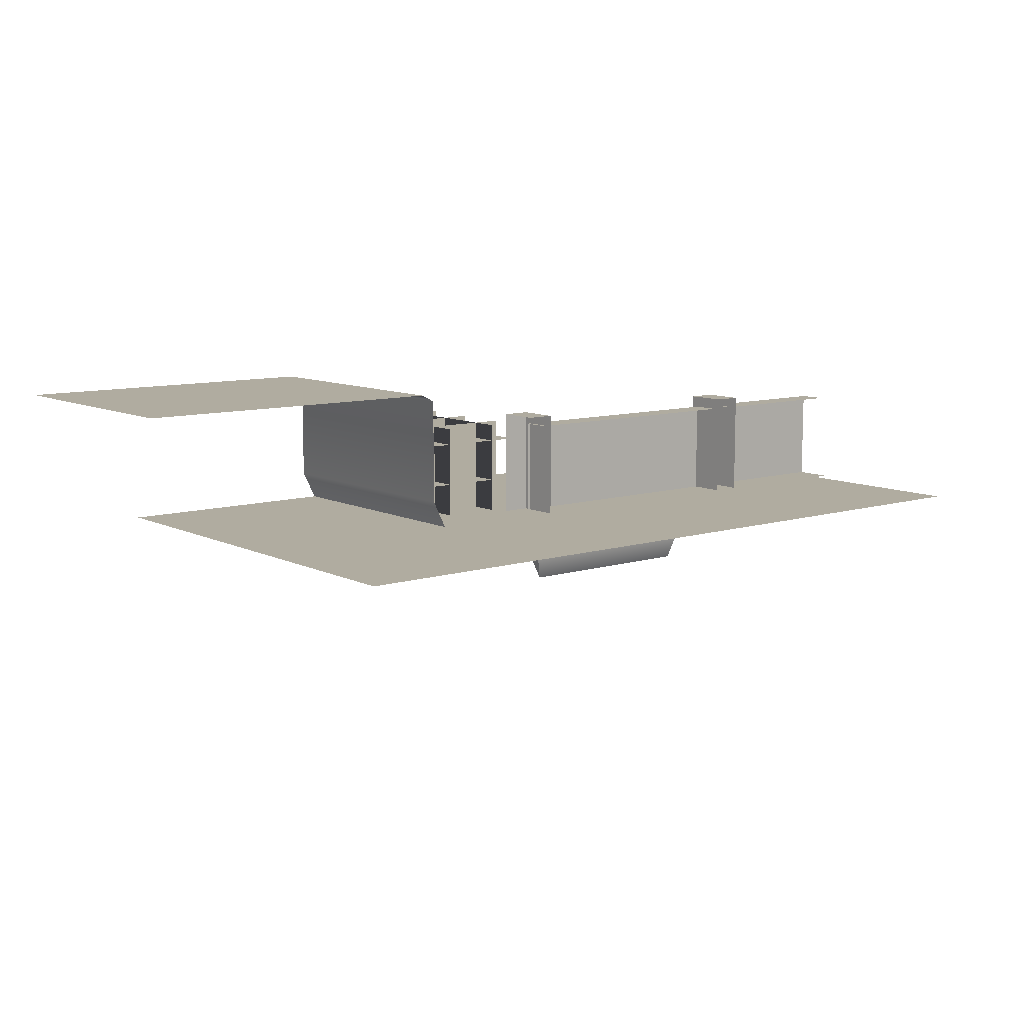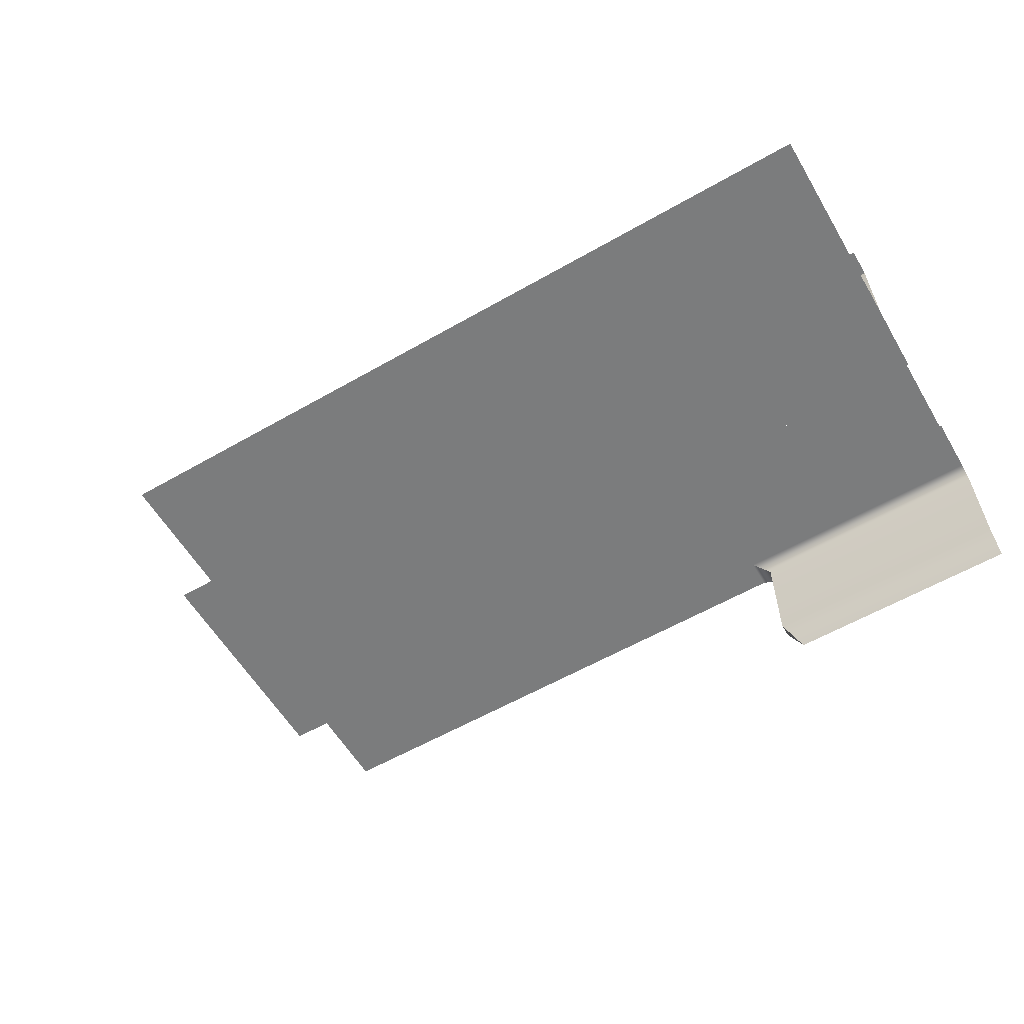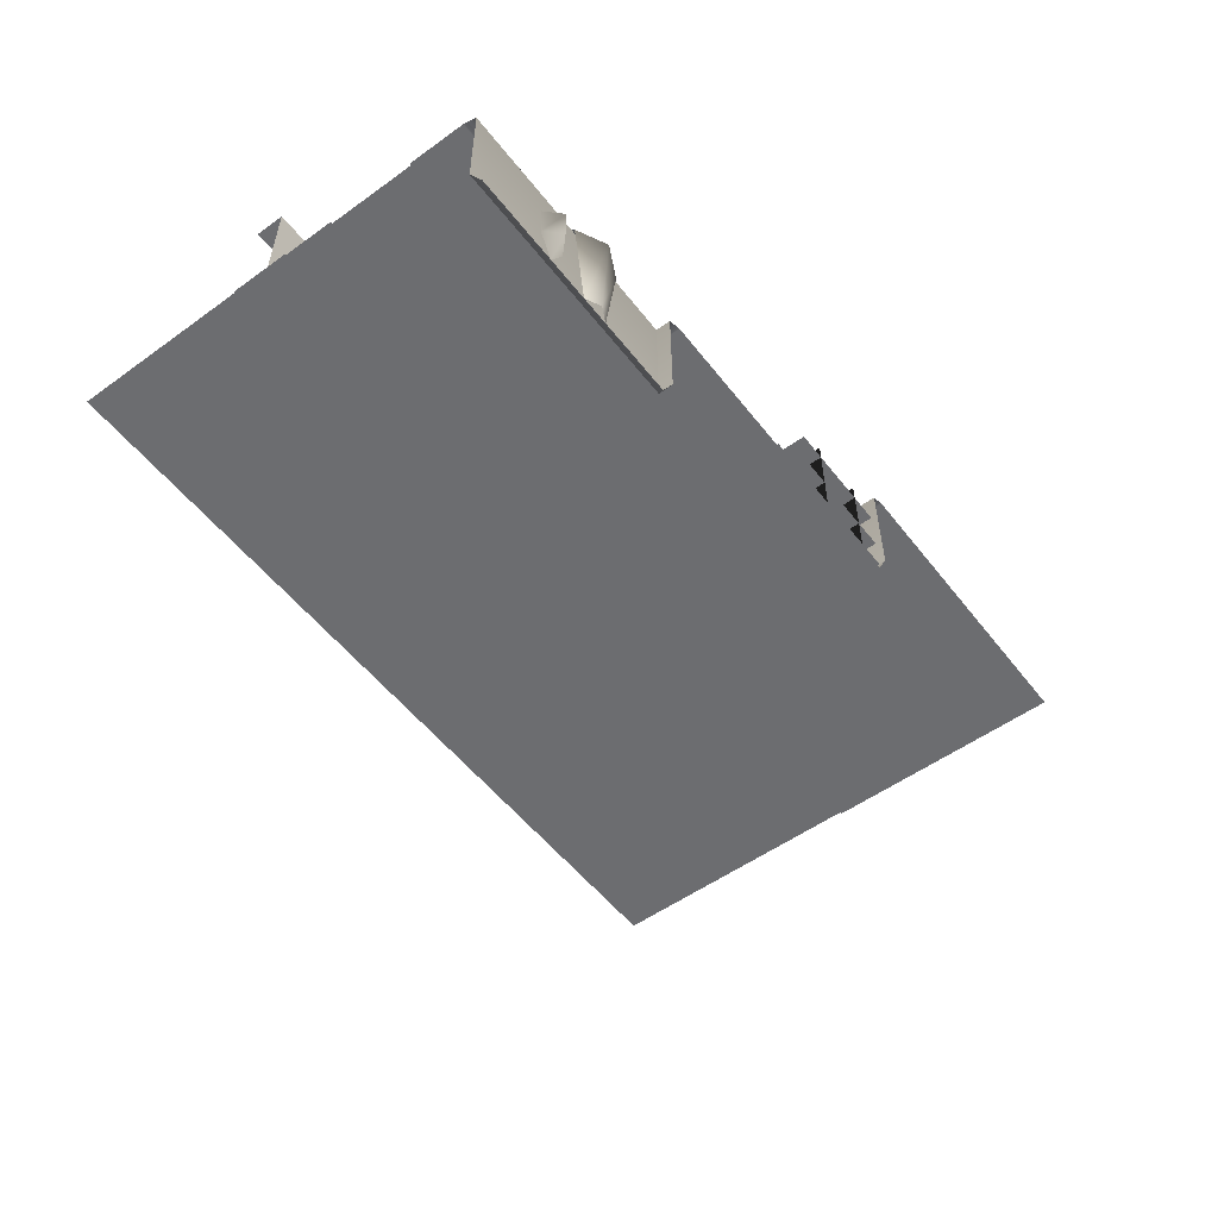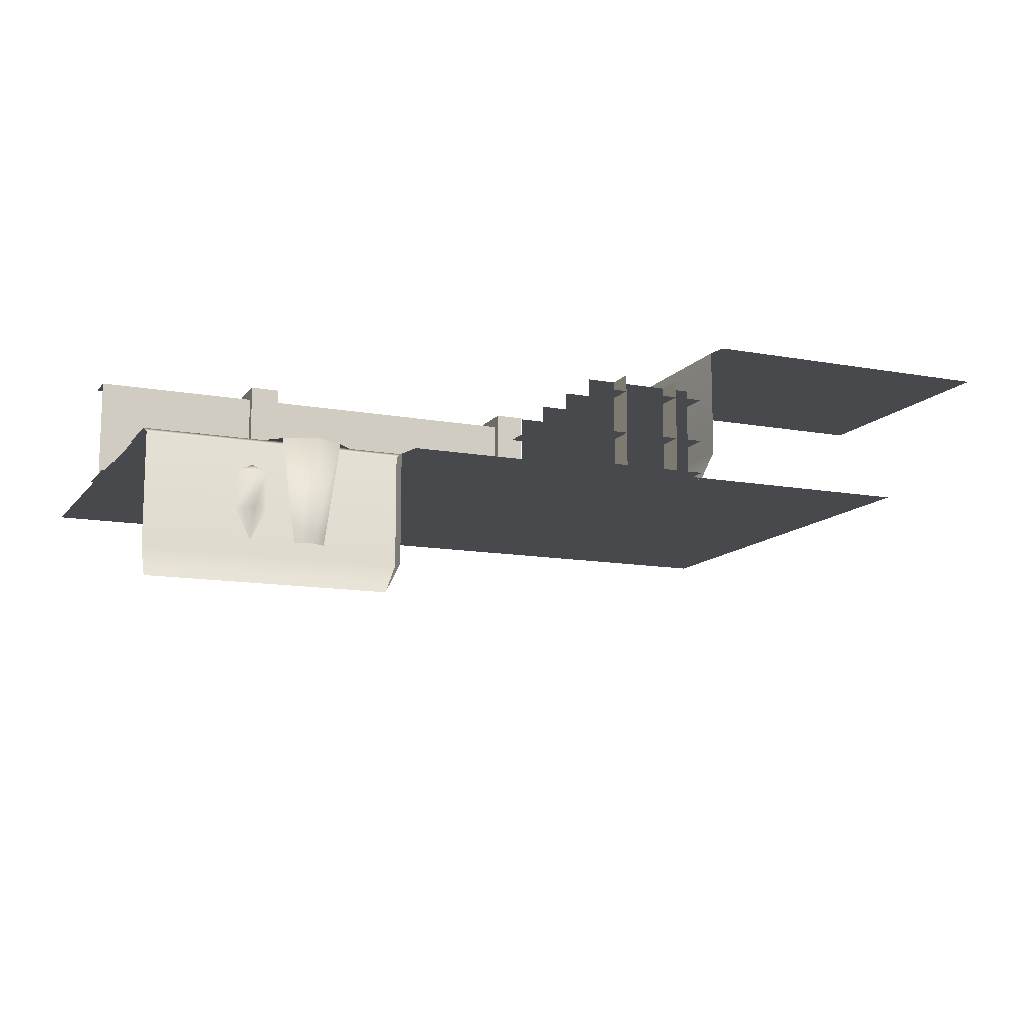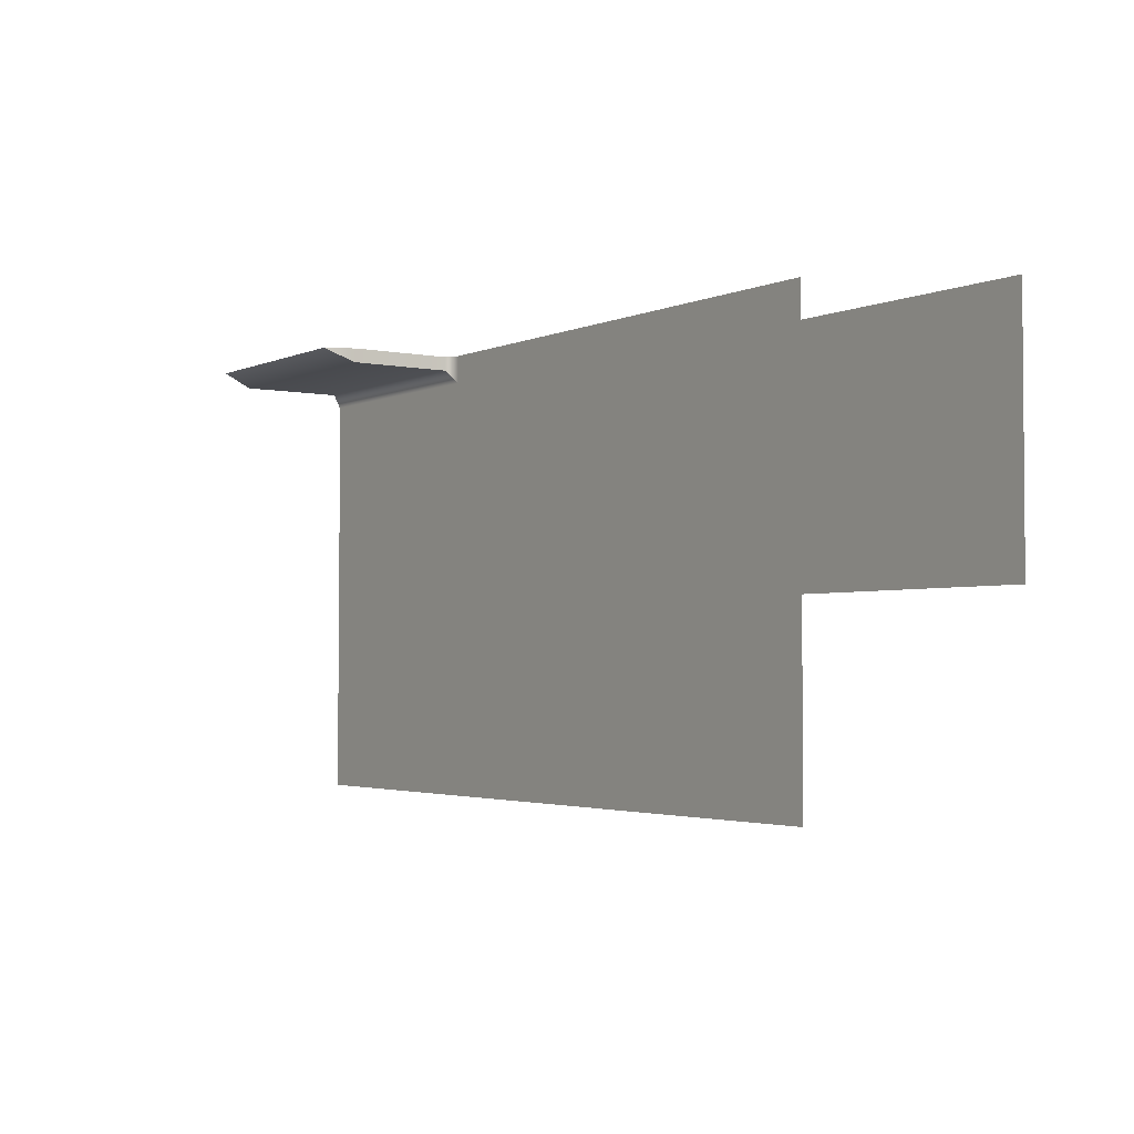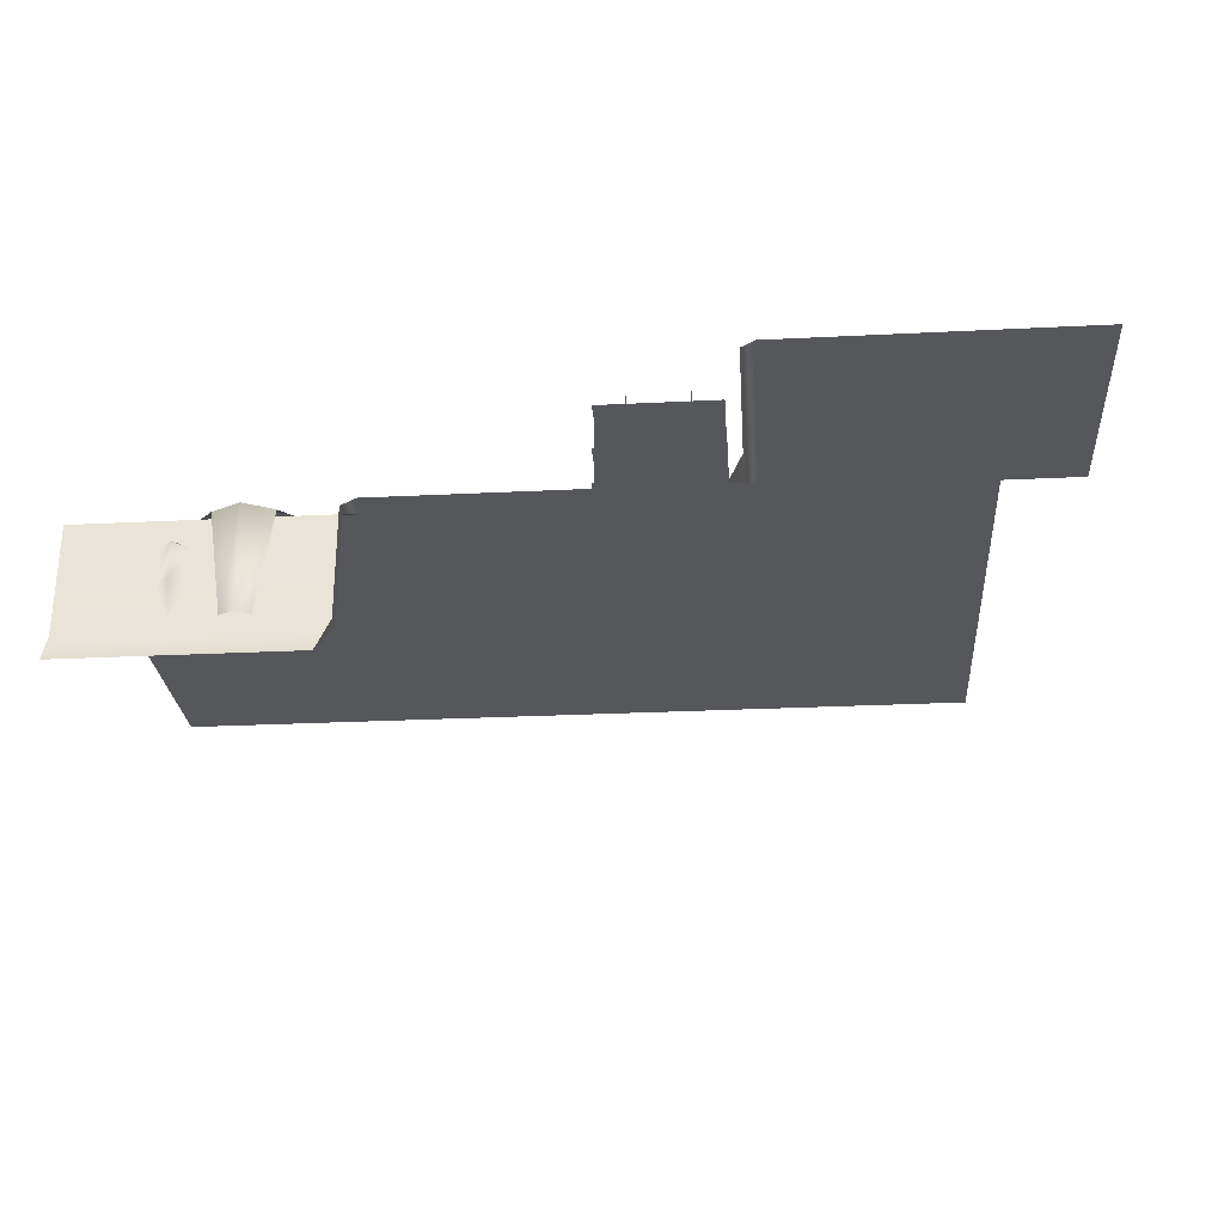
<metadata>
{"format":"obj","ext":"obj","renderer":"f3d","projection":"perspective","resolution":1024,"background":"white","views":[{"elev":9.9,"azim":141.4,"up":"+Y"},{"elev":-58.7,"azim":-149.4,"up":"+Y"},{"elev":-54.0,"azim":-52.7,"up":"+Y"},{"elev":-12.3,"azim":-23.4,"up":"+Y"},{"elev":-2.8,"azim":55.4,"up":"+Z"},{"elev":-27.1,"azim":4.4,"up":"+Y"}]}
</metadata>
<code>
o polygon0
g polygon0
v -2.375 2.5 3.875
v -2.25 2.5 3.75
v -2.625 2.5 4
v -2.625 2.5 3.75
v -2.875 2.5 3.875
v -3 2.5 3.75
v -3 2.188 3.875
v -3.125 2.25 3.875
v -3.125 2.188 4
v -3.25 2.188 3.875
v -4 2.438 3.875
v -1.875 2.438 3.875
v -1.75 2.5 3.75
v -4 2.5 3.75
v -1.875 2.438 3.875
v -1.875 2.438 4
v -1.75 2.5 4
v -1.75 2.5 3.75
f 1 2 3
f 2 4 3
f 3 4 5
f 4 6 5
f 7 8 9
f 8 10 9
f 11 12 13
f 13 14 11
f 15 16 17
f 17 18 15
o polygon1
g polygon1
v -0.5933 2.5 4
v -0.5933 2.5 2.594
v -0.875 2.5 4
v -0.875 2.5 2.875
v -1.156 2.5 4
v -1.156 2.5 3.157
v -1.25 2.5 3.25
v -1.156 2.5 3.157
v -1.25 2.5 2.875
v -1.25 2.5 2.5
v -1.938 2.5 2.5
v -2.281 2.5 2.5
v -1.938 2.5 2.875
v -1.938 2.5 3.25
v -3.984 2.5 3.25
v -3.531 2.5 3.25
v -3.531 2.5 2.5
v -3.984 2.5 2.5
v -1.938 2.5 3.25
v -1.25 2.5 3.25
v -1.25 2.5 2.875
v -1.938 2.5 2.875
v -1.25 2.5 2.5
v -1.156 2.5 3.157
v -0.875 2.5 2.875
v -0.5933 2.5 2.594
v -1.156 2.5 3.157
v -1.25 2.5 3.25
v -1.25 2.5 4
v -1.156 2.5 4
v -0.5 2.5 2.5
v -0.5933 2.5 2.594
v -0.5933 2.5 4
v -0.5 2.5 4
v -3.188 2.5 3.25
v -2.281 2.5 3.25
v -2.281 2.5 2.5
v -3.188 2.5 2.5
v -3.531 2.5 3.25
v -3.188 2.5 3.25
v -3.188 2.5 2.5
v -3.531 2.5 2.5
v -1.938 2.5 2.875
v -1.25 2.5 2.875
v -1.25 2.5 2.5
v -1.938 2.5 2.5
v -1.875 2.5 2
v -1.875 2.5 2.5
v -1.75 2.5 2.5
v -1.75 2.5 2
v -1.847 2.5 3.708
v -1.75 2.5 3.75
v -1.75 2.5 3.25
v -1.847 2.5 3.25
v -4 2.5 3.75
v -1.75 2.5 3.75
v -1.847 2.5 3.708
v -4 2.5 3.708
v -1.25 2.5 2.5
v -0.5933 2.5 2.594
v -0.5 2.5 2.5
v -2.281 2.5 3.25
v -1.938 2.5 3.25
v -2.281 2.5 2.5
f 19 20 21
f 20 22 21
f 21 22 23
f 22 24 23
f 25 26 27
f 26 28 27
f 29 30 31
f 30 32 31
f 33 34 35
f 35 36 33
f 37 38 39
f 39 40 37
f 41 42 43
f 43 44 41
f 45 46 47
f 47 48 45
f 49 50 51
f 51 52 49
f 53 54 55
f 55 56 53
f 57 58 59
f 59 60 57
f 61 62 63
f 63 64 61
f 65 66 67
f 67 68 65
f 69 70 71
f 71 72 69
f 73 74 75
f 75 76 73
f 77 78 79
f 80 81 82
o polygon2
g polygon2
v -0.5 2.5 4
v 3 2.5 4
v -0.5 2.5 2.5
v 3 2.5 2.5
v 0 2.5 2
v 3 2.5 2
v 0 2.5 0
v 3 2.5 0
v 0 2.5 0
v -1.75 2.5 0
v 0 2.5 2
v -1.75 2.5 2
v -0.5 2.5 2.5
v -1.75 2.5 2.5
v -1.875 2.5 2
v -1.75 2.5 0
v -4 2.5 0
v -4 2.5 2
v -1.25 2.5 3.25
v -1.75 2.5 3.75
v -1.75 2.5 4
v -1.25 2.5 4
v -1.875 2.5 2
v -1.75 2.5 2
v -1.75 2.5 0
v -1.75 2.5 3.25
v -1.75 2.5 3.75
v -1.25 2.5 3.25
f 83 84 85
f 84 86 85
f 85 86 87
f 86 88 87
f 87 88 89
f 88 90 89
f 91 92 93
f 92 94 93
f 93 94 95
f 94 96 95
f 97 98 99
f 99 100 97
f 101 102 103
f 103 104 101
f 105 106 107
f 108 109 110
o polygon3
g polygon3
v -4 2.5 2
v -4 2.5 2.5
v -1.875 2.5 2.5
v -1.875 2.5 2
v -4 2.5 3.708
v -1.847 2.5 3.708
v -1.847 2.5 3.25
v -4 2.5 3.25
f 111 112 113
f 113 114 111
f 115 116 117
f 117 118 115
o polygon4
g polygon4
v -0.125 2.531 1.562
v -0.125 2.531 1.938
v -0.125 3.478 1.938
v -0.125 3.478 1.562
v -0.125 3.478 1.938
v 0.125 3.478 1.938
v 0.125 3.478 1.562
v -0.125 3.478 1.562
v -0.125 2.531 1.938
v 0.125 2.531 1.938
v 0.125 3.478 1.938
v -0.125 3.478 1.938
v -2.625 2.531 1.562
v -2.625 2.531 1.938
v -2.625 3.478 1.938
v -2.625 3.478 1.562
v -2.375 2.531 1.938
v -2.375 2.531 1.562
v -2.375 3.478 1.562
v -2.375 3.478 1.938
v -2.625 3.478 1.938
v -2.375 3.478 1.938
v -2.375 3.478 1.562
v -2.625 3.478 1.562
v -2.625 2.531 1.938
v -2.375 2.531 1.938
v -2.375 3.478 1.938
v -2.625 3.478 1.938
v -2.406 3.375 1.625
v -2.406 3.375 1.875
v -0.09375 3.375 1.875
v -0.09375 3.375 1.625
v -2.406 2.531 1.875
v -0.09375 2.531 1.875
v -0.09375 3.375 1.875
v -2.406 3.375 1.875
v -4 2.531 1.875
v -2.594 2.531 1.875
v -2.594 3.375 1.875
v -4 3.375 1.875
v -4 3.375 1.875
v -2.594 3.375 1.875
v -2.594 3.375 1.625
v -4 3.375 1.625
f 119 120 121
f 121 122 119
f 123 124 125
f 125 126 123
f 127 128 129
f 129 130 127
f 131 132 133
f 133 134 131
f 135 136 137
f 137 138 135
f 139 140 141
f 141 142 139
f 143 144 145
f 145 146 143
f 147 148 149
f 149 150 147
f 151 152 153
f 153 154 151
f 155 156 157
f 157 158 155
f 159 160 161
f 161 162 159
o polygon5
g polygon5
v -4 2.531 2.04
v 0.1516 2.531 2.04
v 0.1516 2.531 1.531
v -4 2.531 1.531
f 163 164 165
f 165 166 163
o polygon6
g polygon6
v -4 1.25 4
v -2 1.25 4
v -1.875 1.5 3.875
v -4 1.5 3.875
v 1 2.5 2.75
v 1 2.5 4
v 1.125 2.75 4
v 1.125 2.75 2.75
v 1 2.5 1.75
v 1 2.5 2.75
v 1.125 2.75 2.75
v 1.125 2.75 1.75
v -2 1.25 4
v -1.875 1.5 4
v -1.875 1.5 3.875
f 167 168 169
f 169 170 167
f 171 172 173
f 173 174 171
f 175 176 177
f 177 178 175
f 179 180 181
o polygon7
g polygon7
v -2.5 1.625 3.875
v -2.375 2.5 3.875
v -2.625 1.625 3.938
v -2.625 2.5 4
v -2.75 1.625 3.875
v -2.875 2.5 3.875
v -3 1.875 3.875
v -3 2.188 3.875
v -3.125 1.875 4
v -3.125 2.188 4
v -3.25 1.875 3.875
v -3.25 2.188 3.875
v -3 1.875 3.875
v -3.125 1.875 4
v -3.125 1.625 3.875
v -3.25 1.875 3.875
v -1.875 1.5 3.875
v -1.875 1.5 4
v -1.875 2.438 4
v -1.875 2.438 3.875
v -4 1.5 3.875
v -1.875 1.5 3.875
v -1.875 2.438 3.875
v -4 2.438 3.875
v 1.125 2.75 2.75
v 1.125 2.75 4
v 1.125 3.688 4
v 1.125 3.688 2.75
v 1.125 2.75 1.75
v 1.125 2.75 2.75
v 1.125 3.688 2.75
v 1.125 3.688 1.75
f 182 183 184
f 183 185 184
f 184 185 186
f 185 187 186
f 188 189 190
f 189 191 190
f 190 191 192
f 191 193 192
f 194 195 196
f 195 197 196
f 198 199 200
f 200 201 198
f 202 203 204
f 204 205 202
f 206 207 208
f 208 209 206
f 210 211 212
f 212 213 210
o polygon8
g polygon8
v 1.125 3.688 2.75
v 1.125 3.688 4
v 1.25 3.75 4
v 1.25 3.75 2.75
v 1.125 3.688 1.75
v 1.125 3.688 2.75
v 1.25 3.75 2.75
v 1.25 3.75 1.75
f 214 215 216
f 216 217 214
f 218 219 220
f 220 221 218
o polygon9
g polygon9
v 1.25 3.75 2.75
v 4 3.75 2.75
v 4 3.75 1.75
v 1.25 3.75 1.75
v 1.25 3.75 4
v 4 3.75 4
v 4 3.75 2.75
v 1.25 3.75 2.75
f 222 223 224
f 224 225 222
f 226 227 228
f 228 229 226
o polygon10
g polygon10
v 0.75 2.547 2
v 0.75 2.547 4
v 0.75 3.375 4
v 0.75 3.375 2
v 1 2.547 3.25
v 0 2.547 3.25
v 0 3.375 3.25
v 1 3.375 3.25
v 1 2.547 3.75
v 0 2.547 3.75
v 0 3.375 3.75
v 1 3.375 3.75
v 0.25 2.547 2
v 0.25 2.547 4
v 0.25 3.375 4
v 0.25 3.375 2
v 1 2.547 2.25
v 0 2.547 2.25
v 0 3.375 2.25
v 1 3.375 2.25
v 1 2.547 2.75
v 0 2.547 2.75
v 0 3.375 2.75
v 1 3.375 2.75
f 230 231 232
f 232 233 230
f 234 235 236
f 236 237 234
f 238 239 240
f 240 241 238
f 242 243 244
f 244 245 242
f 246 247 248
f 248 249 246
f 250 251 252
f 252 253 250
o polygon11
g polygon11
v 0 2.547 4
v 1 2.547 4
v 1 2.547 2
v 0 2.547 2
f 254 255 256
f 256 257 254
o polygon12
g polygon12
v 0 2.844 2
v 0 2.844 4
v 1 2.844 4
v 1 2.844 2
f 258 259 260
f 260 261 258
o polygon13
g polygon13
v 0 3.227 2
v 0 3.227 4
v 1 3.227 4
v 1 3.227 2
f 262 263 264
f 264 265 262

</code>
